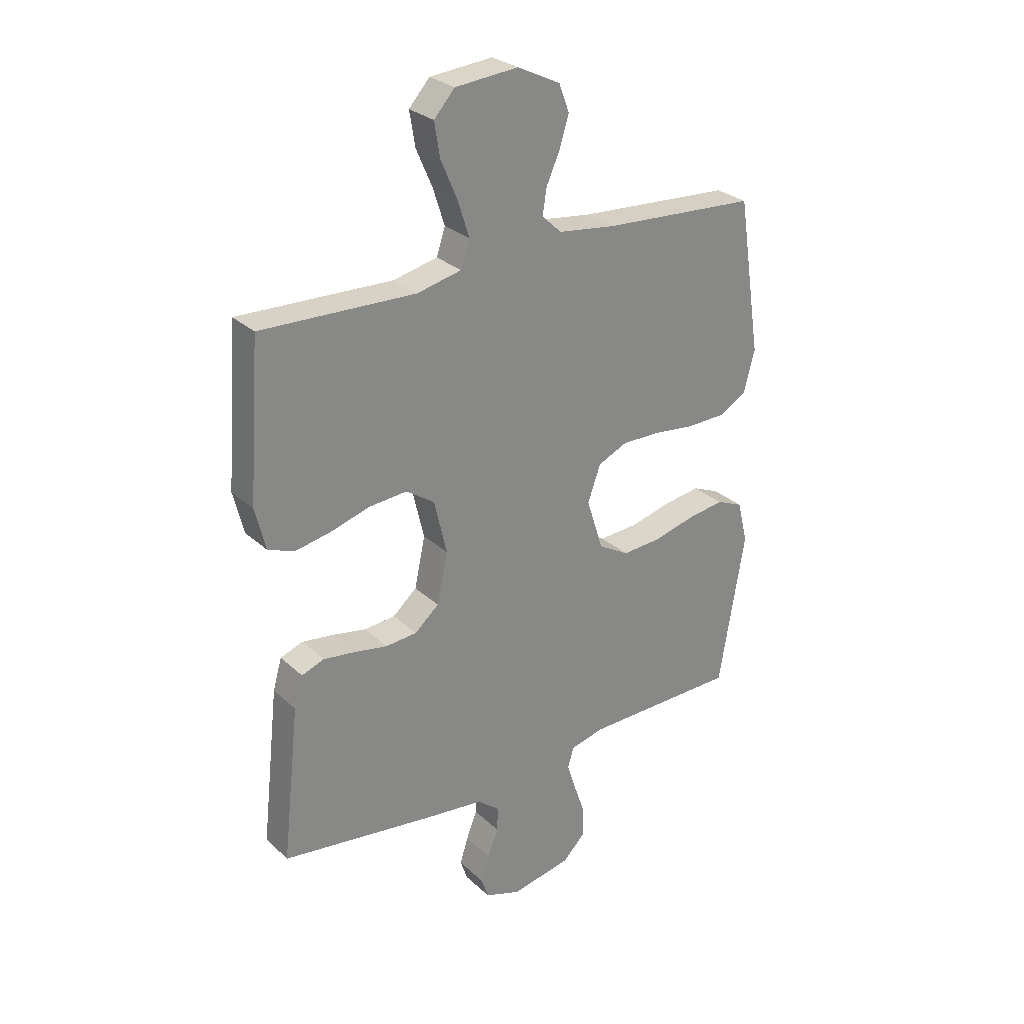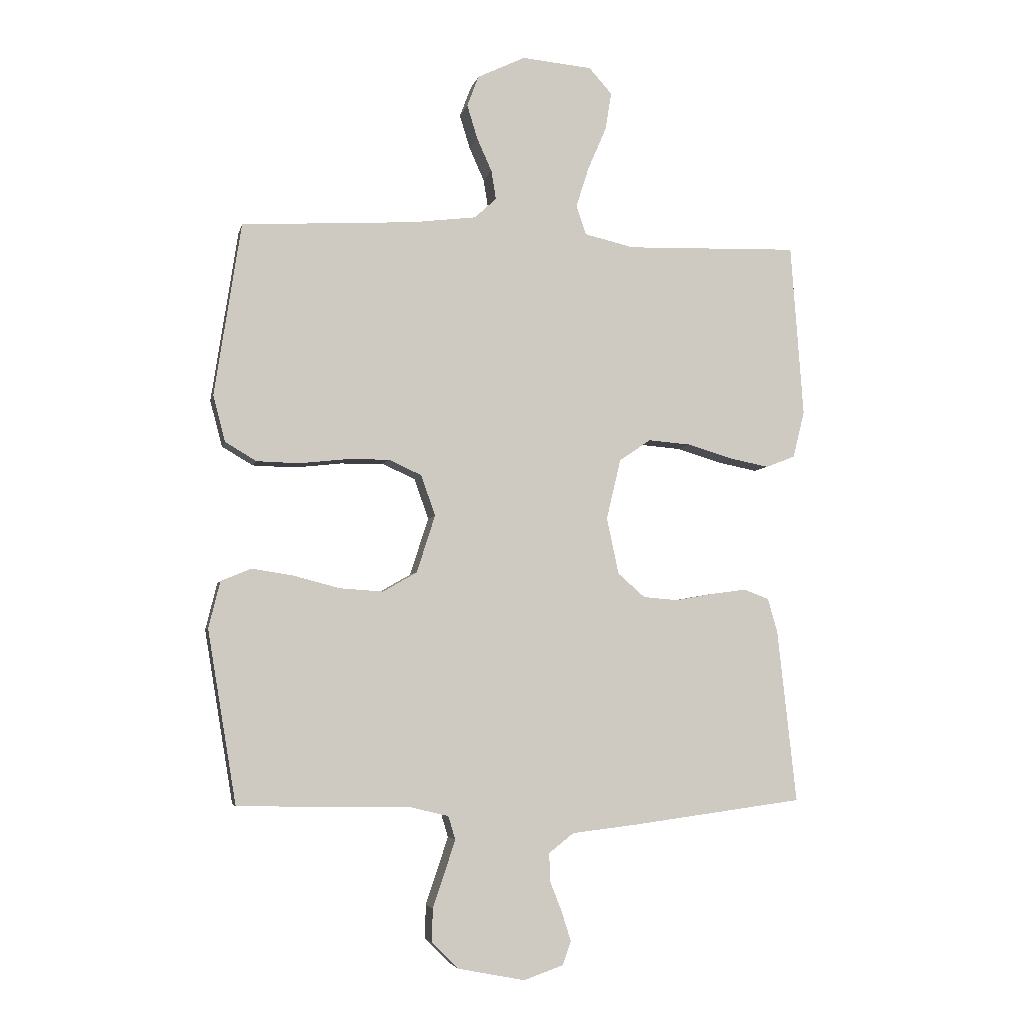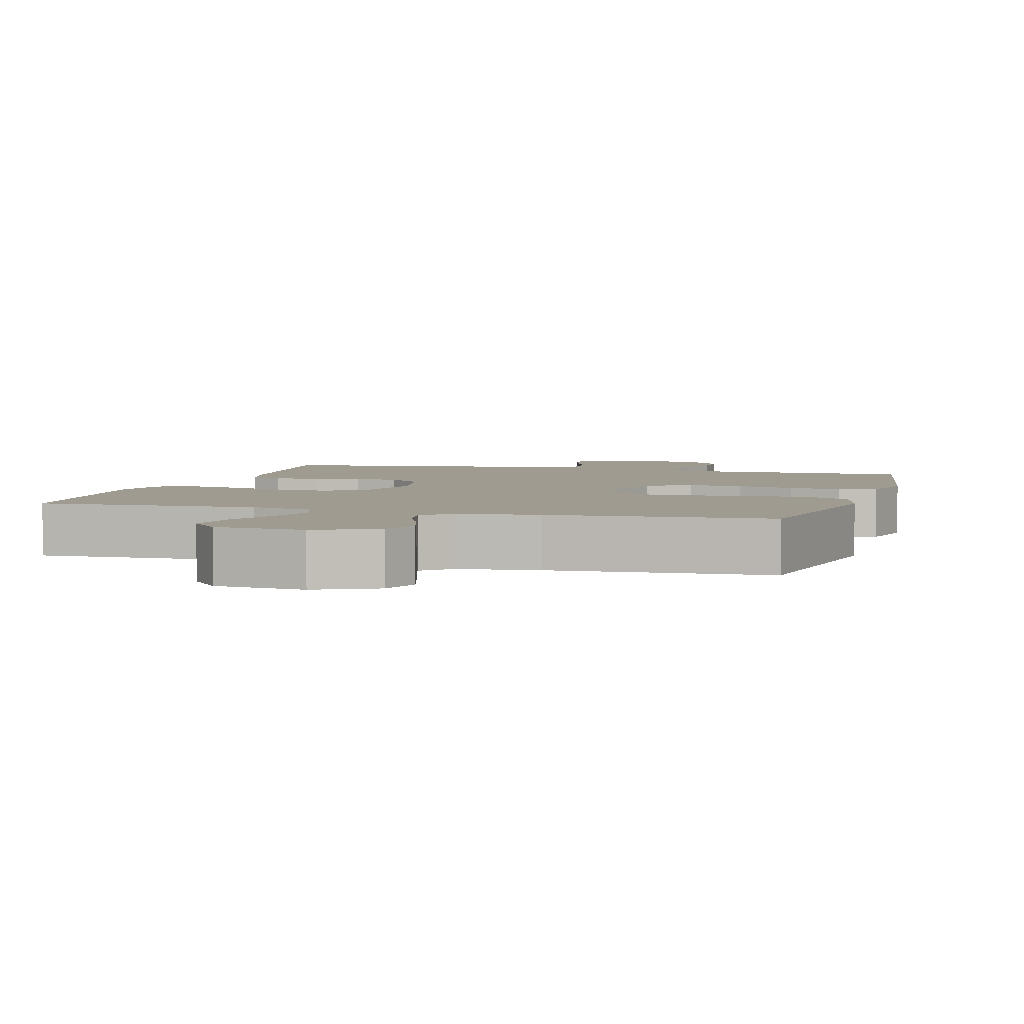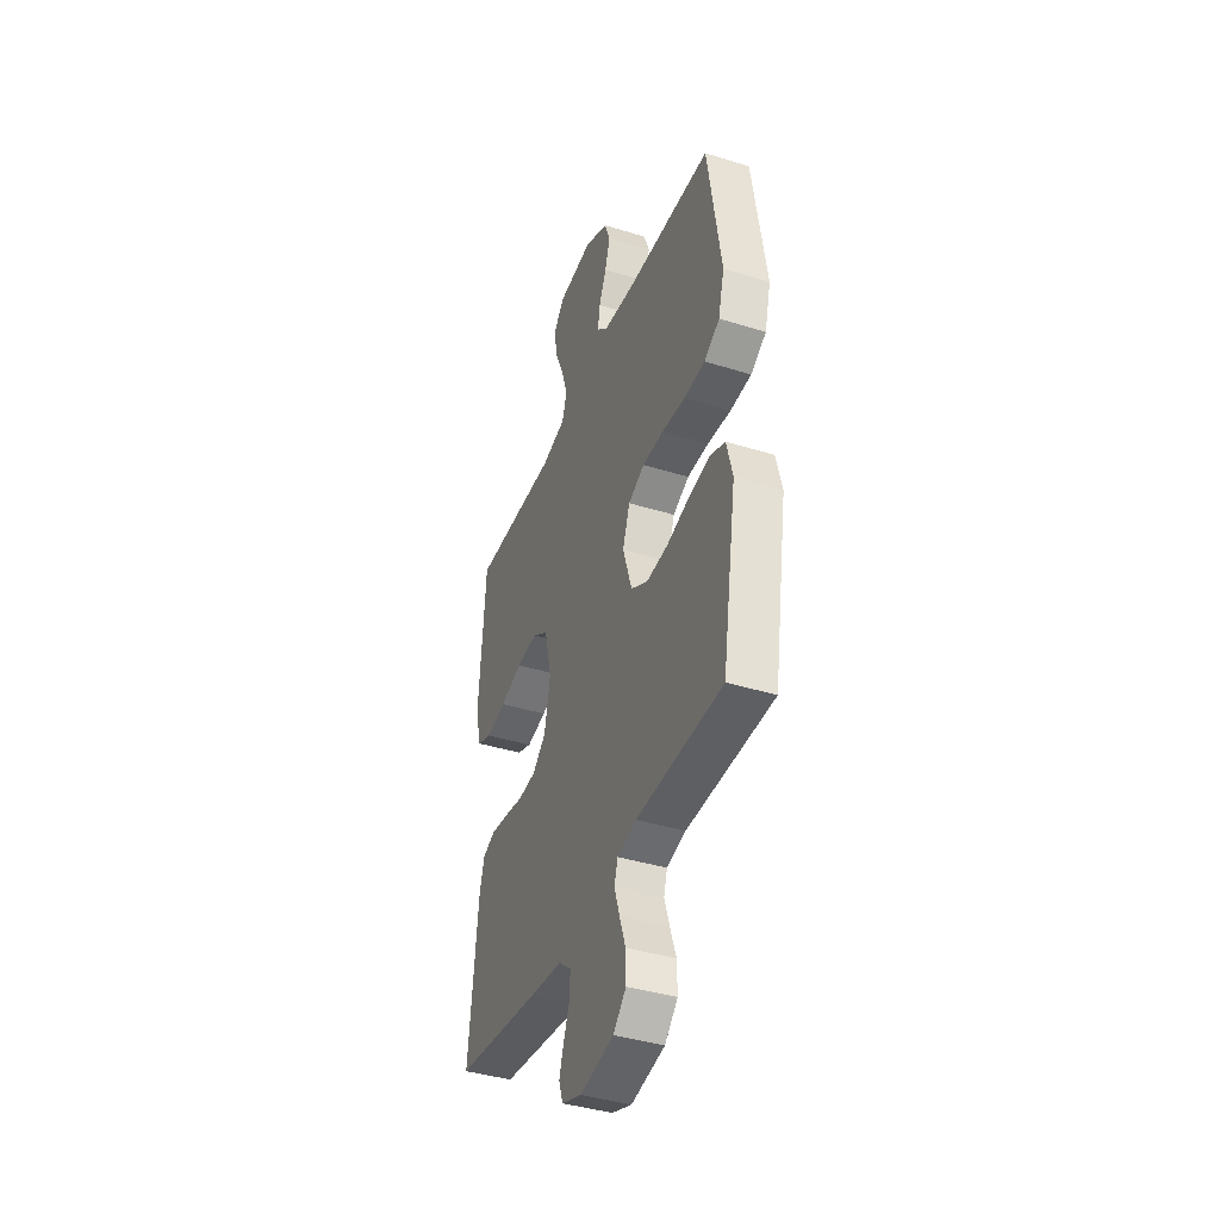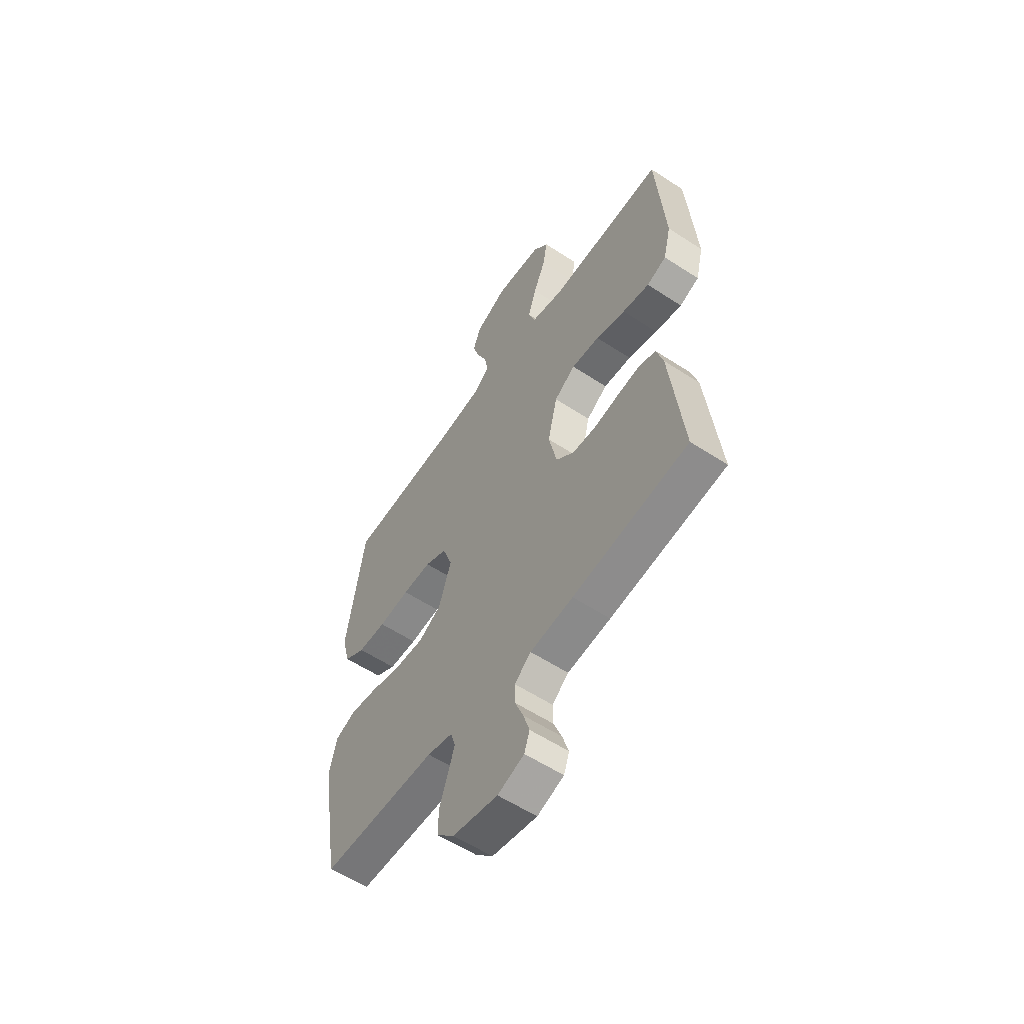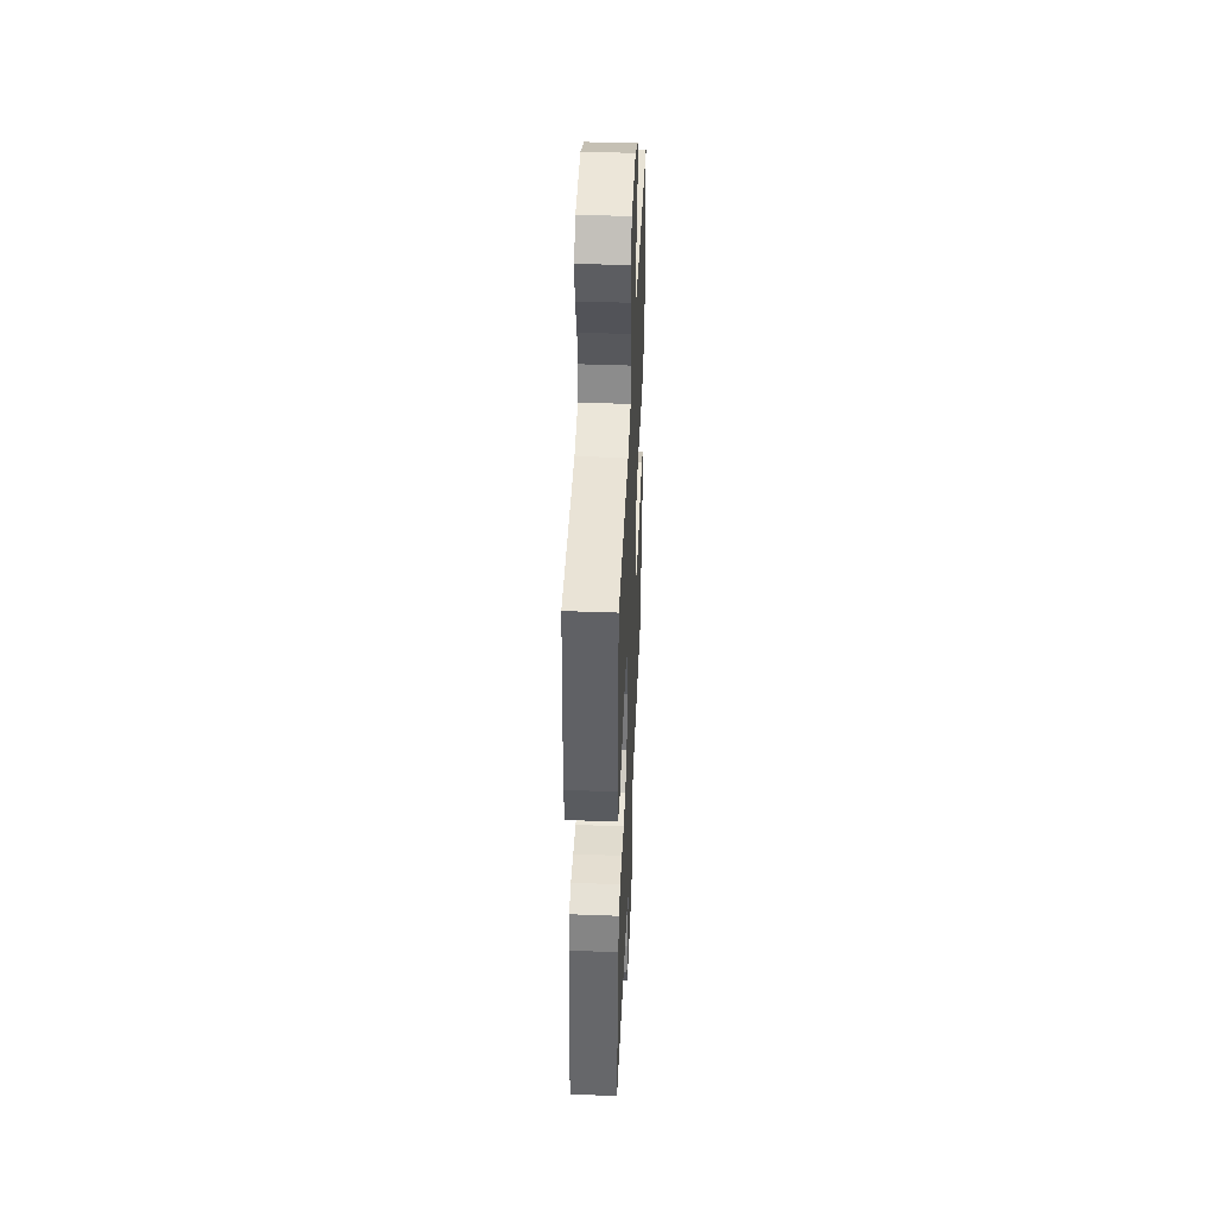
<metadata>
{"format":"obj","ext":"obj","renderer":"f3d","projection":"perspective","resolution":1024,"background":"white","views":[{"elev":27.9,"azim":-36.2,"up":"+Z"},{"elev":-4.9,"azim":167.8,"up":"+Z"},{"elev":4.1,"azim":16.1,"up":"+Y"},{"elev":-40.3,"azim":69.1,"up":"+Z"},{"elev":-57.7,"azim":-124.2,"up":"+Z"},{"elev":43.9,"azim":-87.5,"up":"+Z"}]}
</metadata>
<code>
v -0.5 0.07 0.5
v -0.2 0.07 0.491
v -0.114 0.07 0.511
v -0.097 0.07 0.562
v -0.119 0.07 0.631
v -0.151 0.07 0.705
v -0.162 0.07 0.771
v -0.122 0.07 0.816
v 0 0.07 0.827
v 0.083 0.07 0.787
v 0.103 0.07 0.734
v 0.085 0.07 0.675
v 0.059 0.07 0.617
v 0.051 0.07 0.567
v 0.089 0.07 0.532
v 0.2 0.07 0.518
v 0.5 0.07 0.5
v 0.546 0.07 0.2
v 0.525 0.07 0.12
v 0.471 0.07 0.088
v 0.397 0.07 0.086
v 0.316 0.07 0.095
v 0.241 0.07 0.096
v 0.184 0.07 0.07
v 0.159 0.07 0
v 0.191 0.07 -0.1
v 0.25 0.07 -0.134
v 0.326 0.07 -0.129
v 0.406 0.07 -0.108
v 0.478 0.07 -0.097
v 0.53 0.07 -0.119
v 0.55 0.07 -0.2
v 0.5 0.07 -0.5
v 0.2 0.07 -0.505
v 0.134 0.07 -0.521
v 0.122 0.07 -0.561
v 0.14 0.07 -0.617
v 0.161 0.07 -0.678
v 0.162 0.07 -0.736
v 0.117 0.07 -0.781
v 0 0.07 -0.804
v -0.069 0.07 -0.78
v -0.083 0.07 -0.739
v -0.067 0.07 -0.688
v -0.046 0.07 -0.635
v -0.045 0.07 -0.587
v -0.088 0.07 -0.553
v -0.2 0.07 -0.54
v -0.5 0.07 -0.5
v -0.467 0.07 -0.2
v -0.45 0.07 -0.14
v -0.406 0.07 -0.124
v -0.346 0.07 -0.132
v -0.28 0.07 -0.144
v -0.219 0.07 -0.139
v -0.172 0.07 -0.098
v -0.151 0.07 0
v -0.176 0.07 0.105
v -0.231 0.07 0.142
v -0.304 0.07 0.136
v -0.381 0.07 0.113
v -0.451 0.07 0.099
v -0.502 0.07 0.119
v -0.522 0.07 0.2
v -0.5 0 0.5
v -0.2 0 0.491
v -0.114 0 0.511
v -0.097 0 0.562
v -0.119 0 0.631
v -0.151 0 0.705
v -0.162 0 0.771
v -0.122 0 0.816
v 0 0 0.827
v 0.083 0 0.787
v 0.103 0 0.734
v 0.085 0 0.675
v 0.059 0 0.617
v 0.051 0 0.567
v 0.089 0 0.532
v 0.2 0 0.518
v 0.5 0 0.5
v 0.546 0 0.2
v 0.525 0 0.12
v 0.471 0 0.088
v 0.397 0 0.086
v 0.316 0 0.095
v 0.241 0 0.096
v 0.184 0 0.07
v 0.159 0 0
v 0.191 0 -0.1
v 0.25 0 -0.134
v 0.326 0 -0.129
v 0.406 0 -0.108
v 0.478 0 -0.097
v 0.53 0 -0.119
v 0.55 0 -0.2
v 0.5 0 -0.5
v 0.2 0 -0.505
v 0.134 0 -0.521
v 0.122 0 -0.561
v 0.14 0 -0.617
v 0.161 0 -0.678
v 0.162 0 -0.736
v 0.117 0 -0.781
v 0 0 -0.804
v -0.069 0 -0.78
v -0.083 0 -0.739
v -0.067 0 -0.688
v -0.046 0 -0.635
v -0.045 0 -0.587
v -0.088 0 -0.553
v -0.2 0 -0.54
v -0.5 0 -0.5
v -0.467 0 -0.2
v -0.45 0 -0.14
v -0.406 0 -0.124
v -0.346 0 -0.132
v -0.28 0 -0.144
v -0.219 0 -0.139
v -0.172 0 -0.098
v -0.151 0 0
v -0.176 0 0.105
v -0.231 0 0.142
v -0.304 0 0.136
v -0.381 0 0.113
v -0.451 0 0.099
v -0.502 0 0.119
v -0.522 0 0.2
f 63 64 1 2
f 60 61 62 63
f 60 63 2 3
f 59 60 3
f 58 59 3 4
f 57 58 4
f 51 52 53 54
f 49 50 51 54
f 47 48 49 54
f 46 47 54 55
f 42 43 44 45
f 40 41 42 45
f 40 45 46
f 37 38 39 40
f 36 37 40 46
f 35 36 46 55
f 31 32 33 34
f 28 29 30 31
f 27 28 31 34
f 26 27 34 35
f 19 20 21 22
f 19 22 23
f 16 17 18 19
f 15 16 19 23
f 14 15 23 24
f 10 11 12 13
f 10 13 14
f 9 10 14
f 8 9 14
f 5 6 7 8
f 4 5 8 14
f 57 4 14 24
f 26 35 55 56
f 25 26 56 57
f 24 25 57
f 66 65 128 127
f 127 126 125 124
f 67 66 127 124
f 67 124 123
f 68 67 123 122
f 68 122 121
f 118 117 116 115
f 118 115 114 113
f 118 113 112 111
f 119 118 111 110
f 109 108 107 106
f 109 106 105 104
f 110 109 104
f 104 103 102 101
f 110 104 101 100
f 119 110 100 99
f 98 97 96 95
f 95 94 93 92
f 98 95 92 91
f 99 98 91 90
f 86 85 84 83
f 87 86 83
f 83 82 81 80
f 87 83 80 79
f 88 87 79 78
f 77 76 75 74
f 78 77 74
f 78 74 73
f 78 73 72
f 72 71 70 69
f 78 72 69 68
f 88 78 68 121
f 120 119 99 90
f 121 120 90 89
f 121 89 88
f 1 65 66 2
f 2 66 67 3
f 3 67 68 4
f 4 68 69 5
f 5 69 70 6
f 6 70 71 7
f 7 71 72 8
f 8 72 73 9
f 9 73 74 10
f 10 74 75 11
f 11 75 76 12
f 12 76 77 13
f 13 77 78 14
f 14 78 79 15
f 15 79 80 16
f 16 80 81 17
f 17 81 82 18
f 18 82 83 19
f 19 83 84 20
f 20 84 85 21
f 21 85 86 22
f 22 86 87 23
f 23 87 88 24
f 24 88 89 25
f 25 89 90 26
f 26 90 91 27
f 27 91 92 28
f 28 92 93 29
f 29 93 94 30
f 30 94 95 31
f 31 95 96 32
f 32 96 97 33
f 33 97 98 34
f 34 98 99 35
f 35 99 100 36
f 36 100 101 37
f 37 101 102 38
f 38 102 103 39
f 39 103 104 40
f 40 104 105 41
f 41 105 106 42
f 42 106 107 43
f 43 107 108 44
f 44 108 109 45
f 45 109 110 46
f 46 110 111 47
f 47 111 112 48
f 48 112 113 49
f 49 113 114 50
f 50 114 115 51
f 51 115 116 52
f 52 116 117 53
f 53 117 118 54
f 54 118 119 55
f 55 119 120 56
f 56 120 121 57
f 57 121 122 58
f 58 122 123 59
f 59 123 124 60
f 60 124 125 61
f 61 125 126 62
f 62 126 127 63
f 63 127 128 64
f 64 128 65 1

</code>
